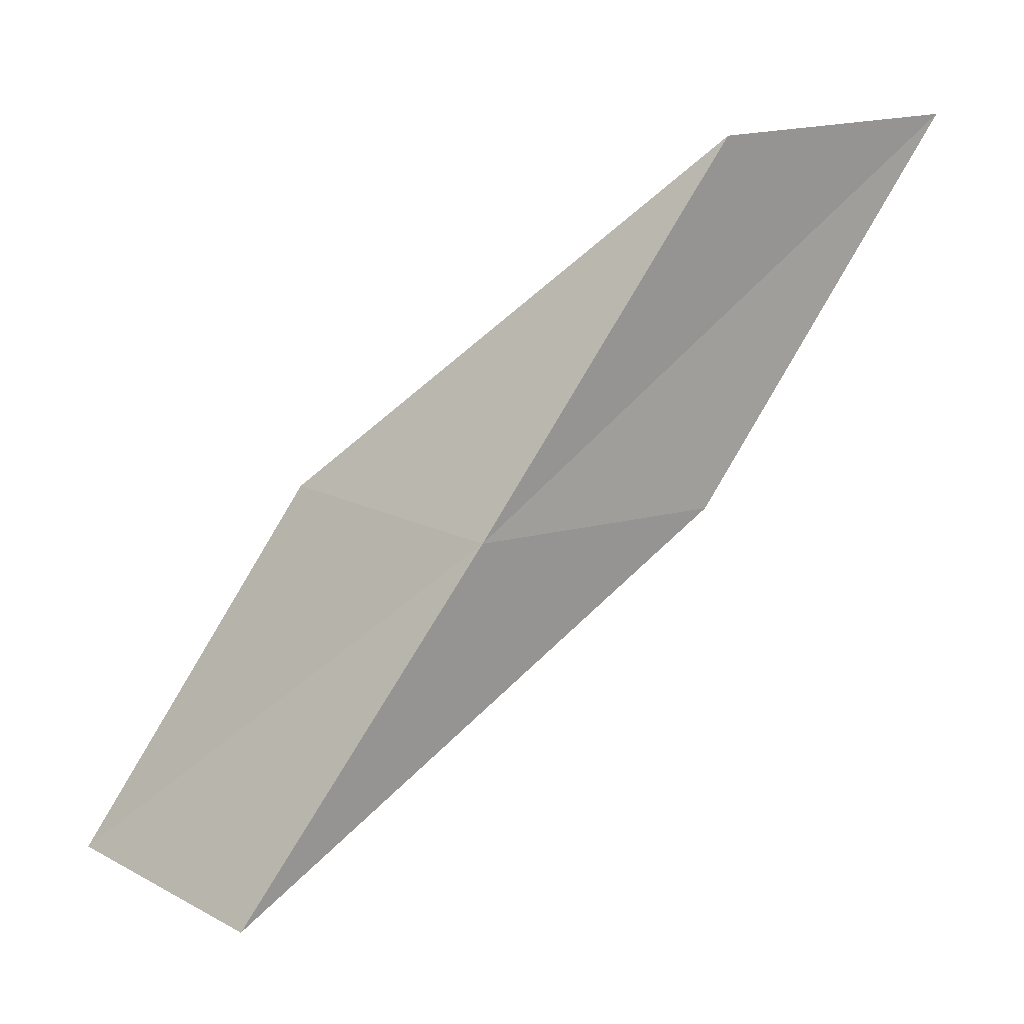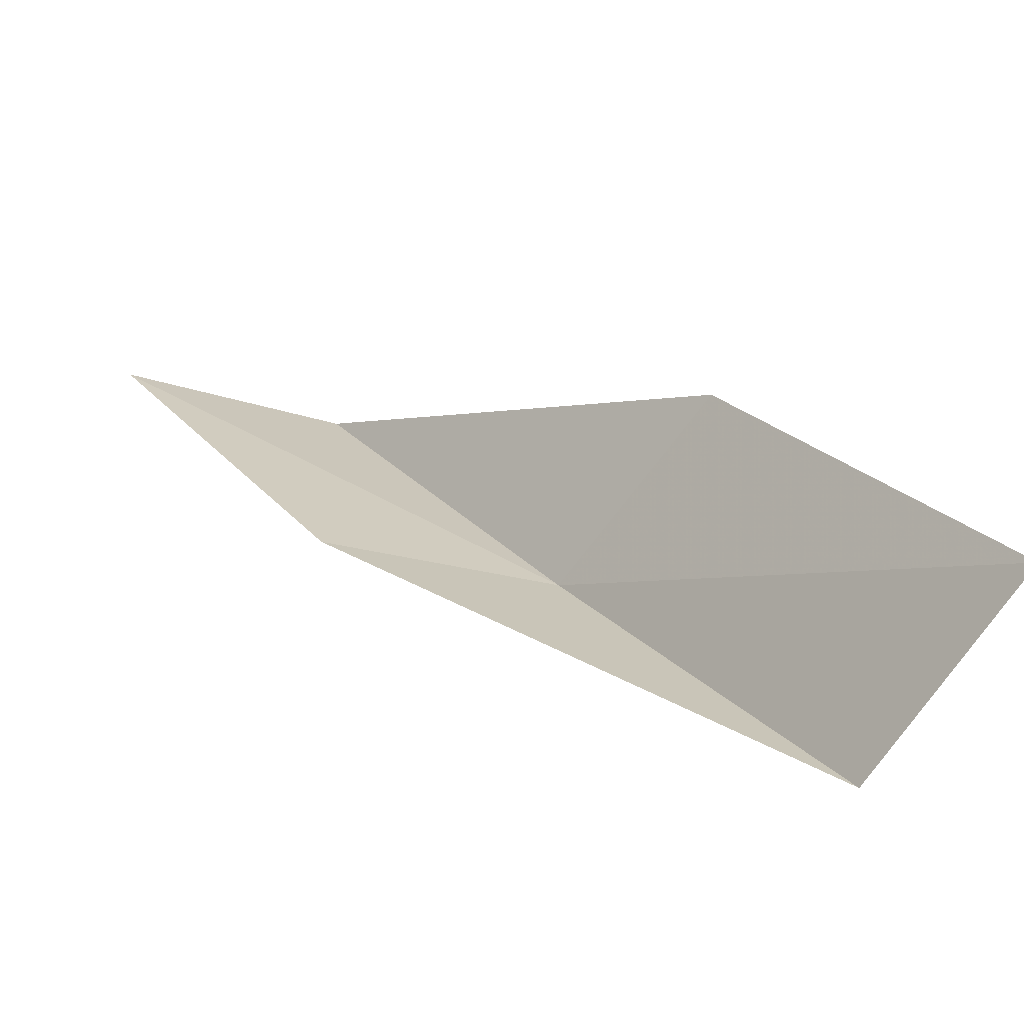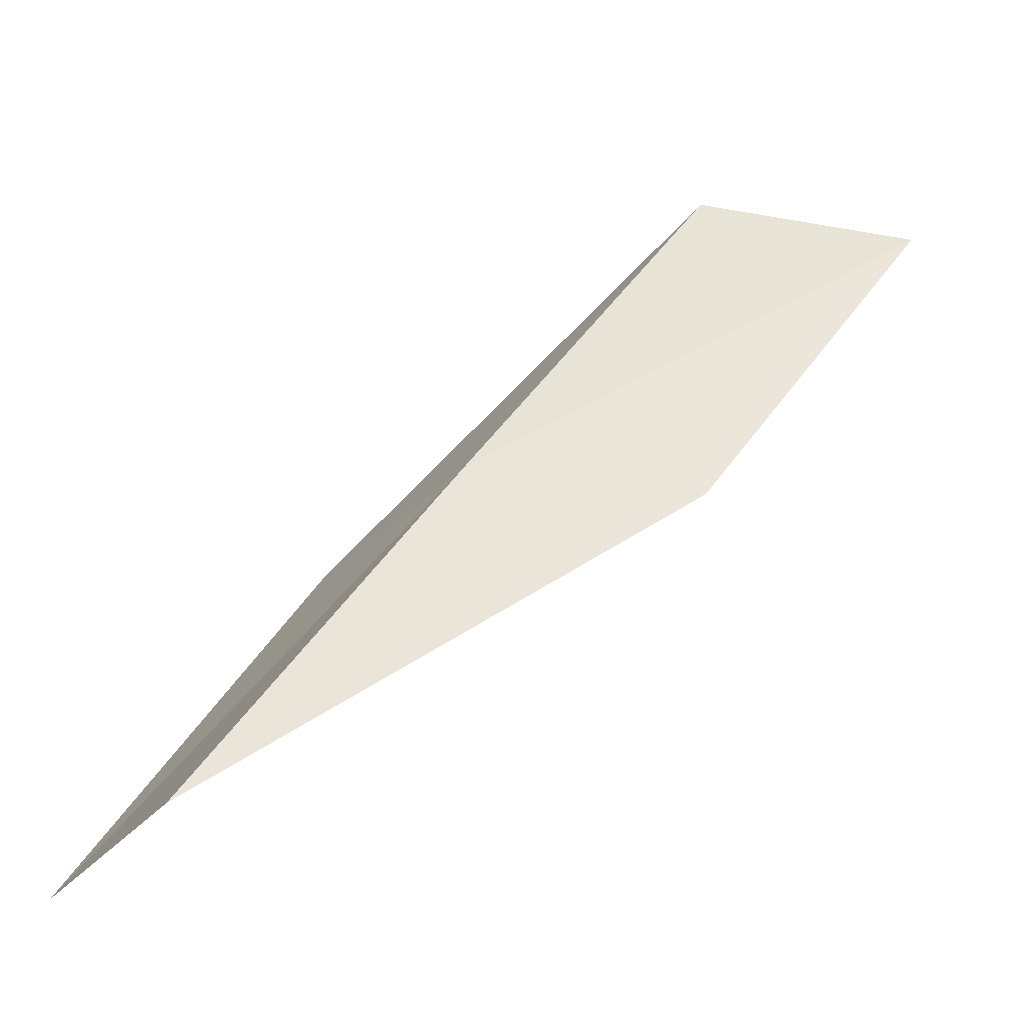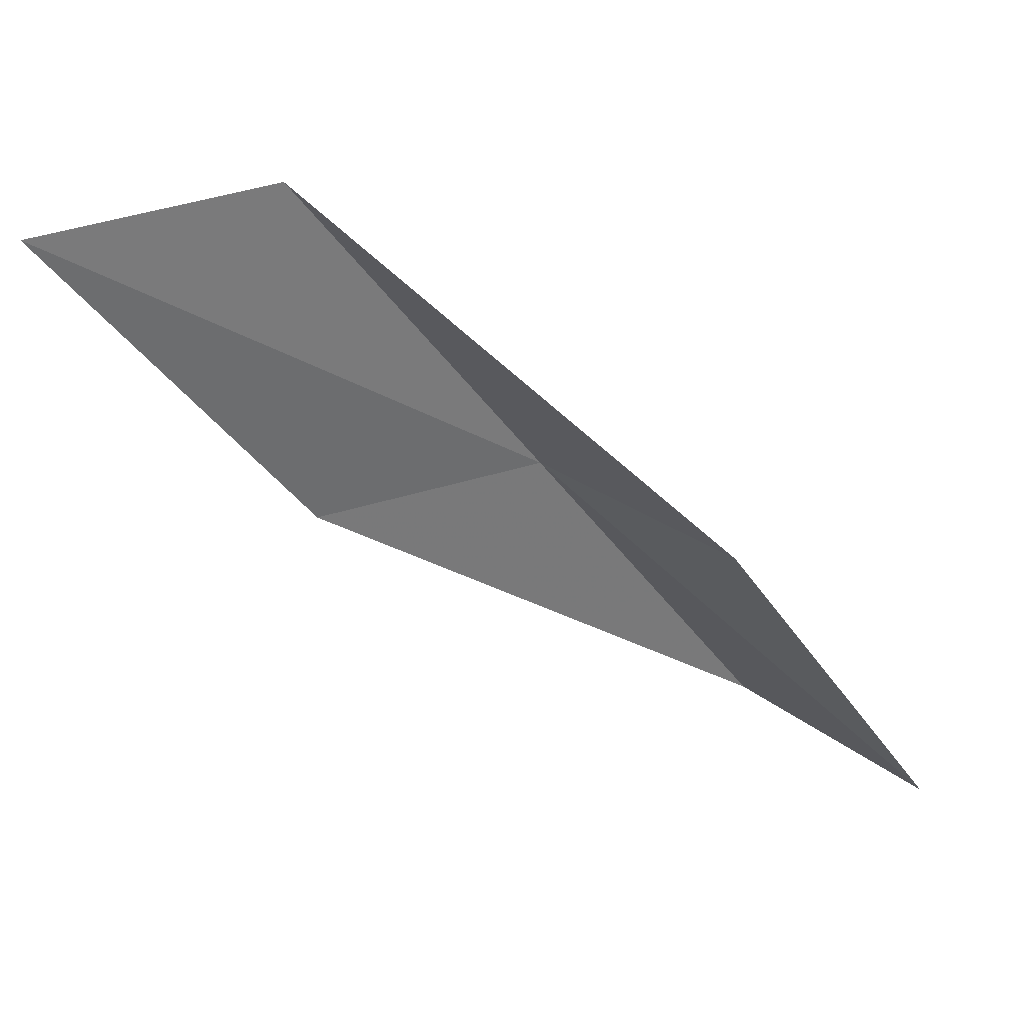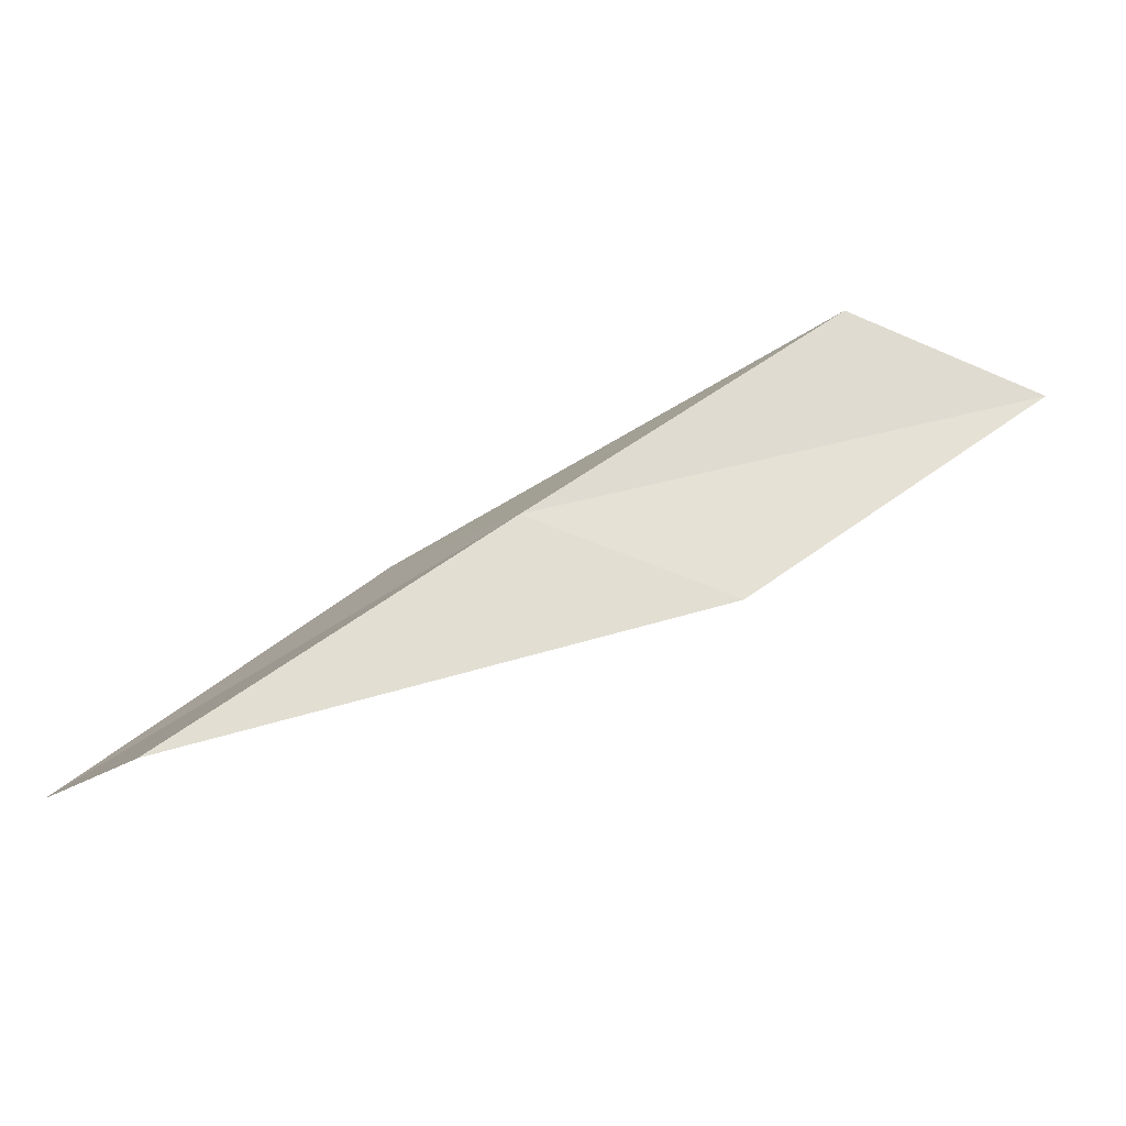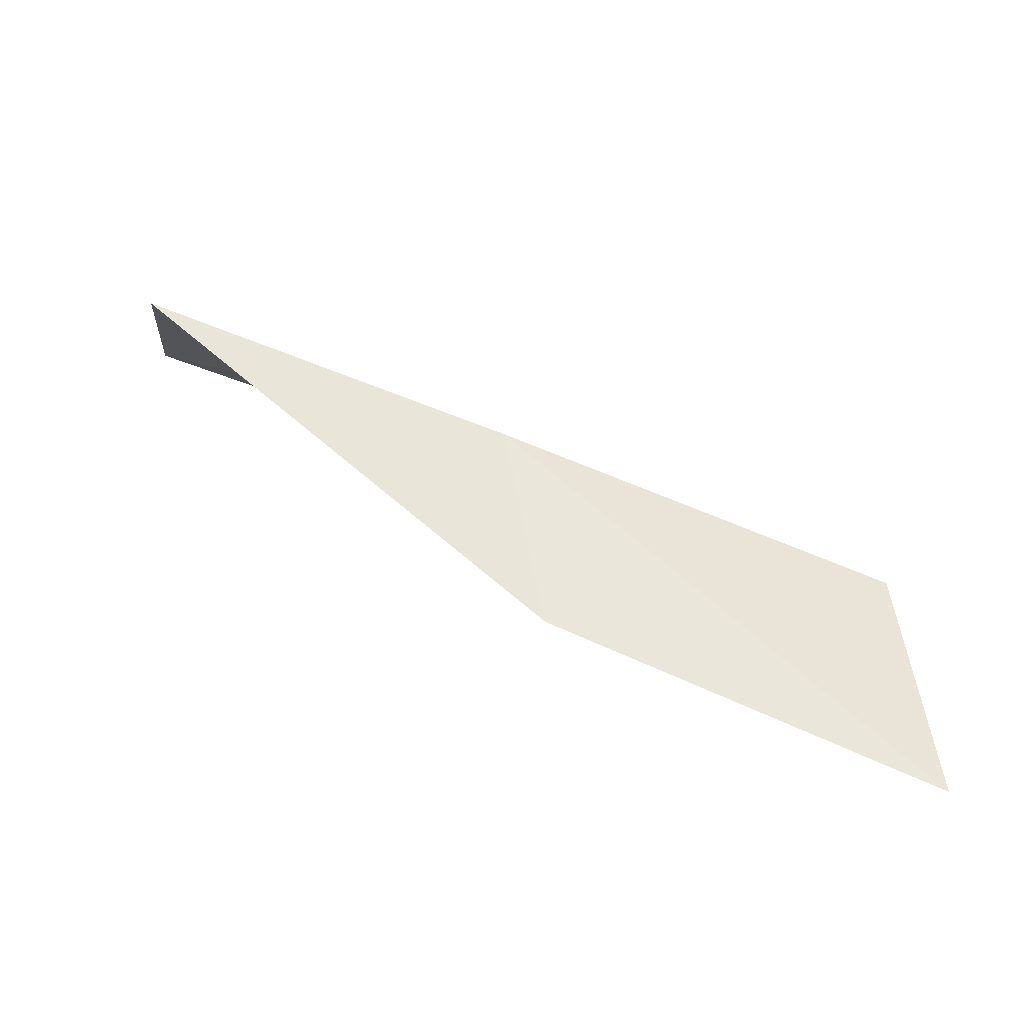
<metadata>
{"format":"obj","ext":"obj","renderer":"f3d","projection":"perspective","resolution":1024,"background":"white","views":[{"elev":20.6,"azim":168.1,"up":"+Z"},{"elev":-69.8,"azim":0.8,"up":"+Z"},{"elev":-32.9,"azim":-179.0,"up":"+Z"},{"elev":35.6,"azim":-11.4,"up":"+Z"},{"elev":62.2,"azim":-162.6,"up":"+Y"},{"elev":46.5,"azim":-100.6,"up":"+Y"}]}
</metadata>
<code>
v -4.77 25.56 8
v -2.675 24.67 6
v -3.962 24.49 8
v -3.426 25.77 6
v -6.038 25.29 8
v -6.101 25.27 10
v -7.353 24.94 10
f 1 3 2
f 1 2 4
f 1 4 5
f 1 6 3
f 1 7 6
f 1 5 7

</code>
